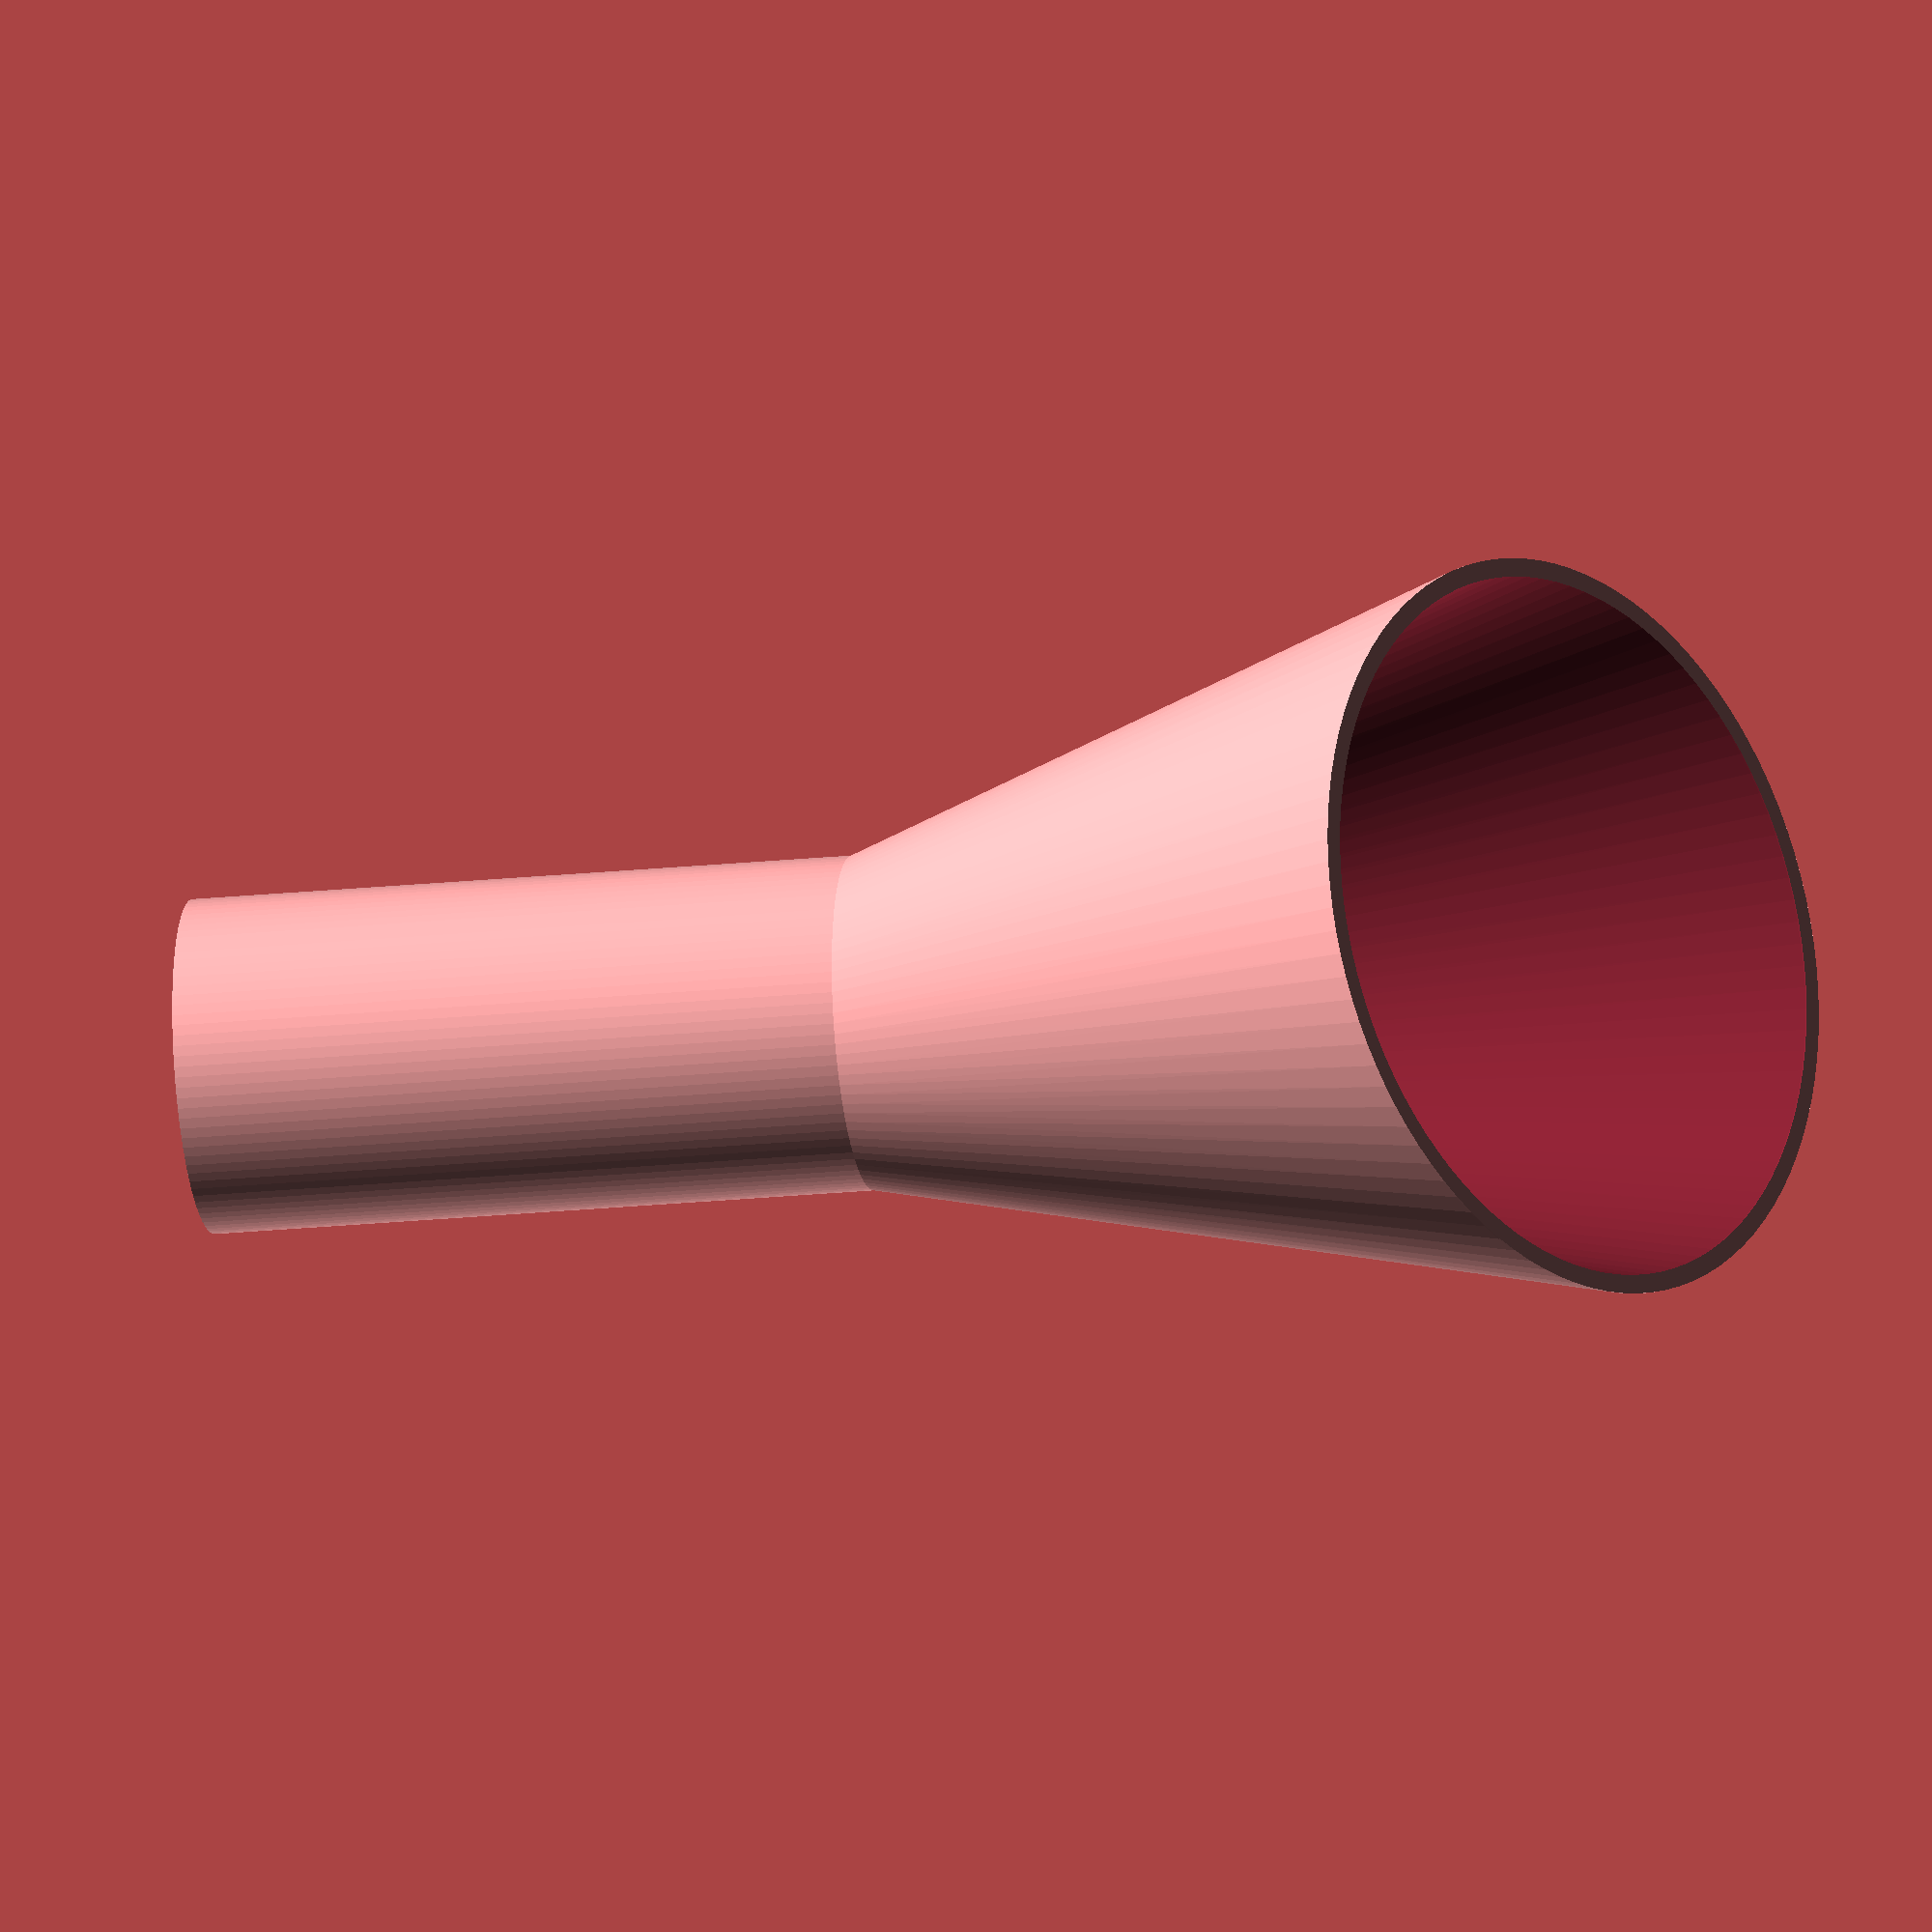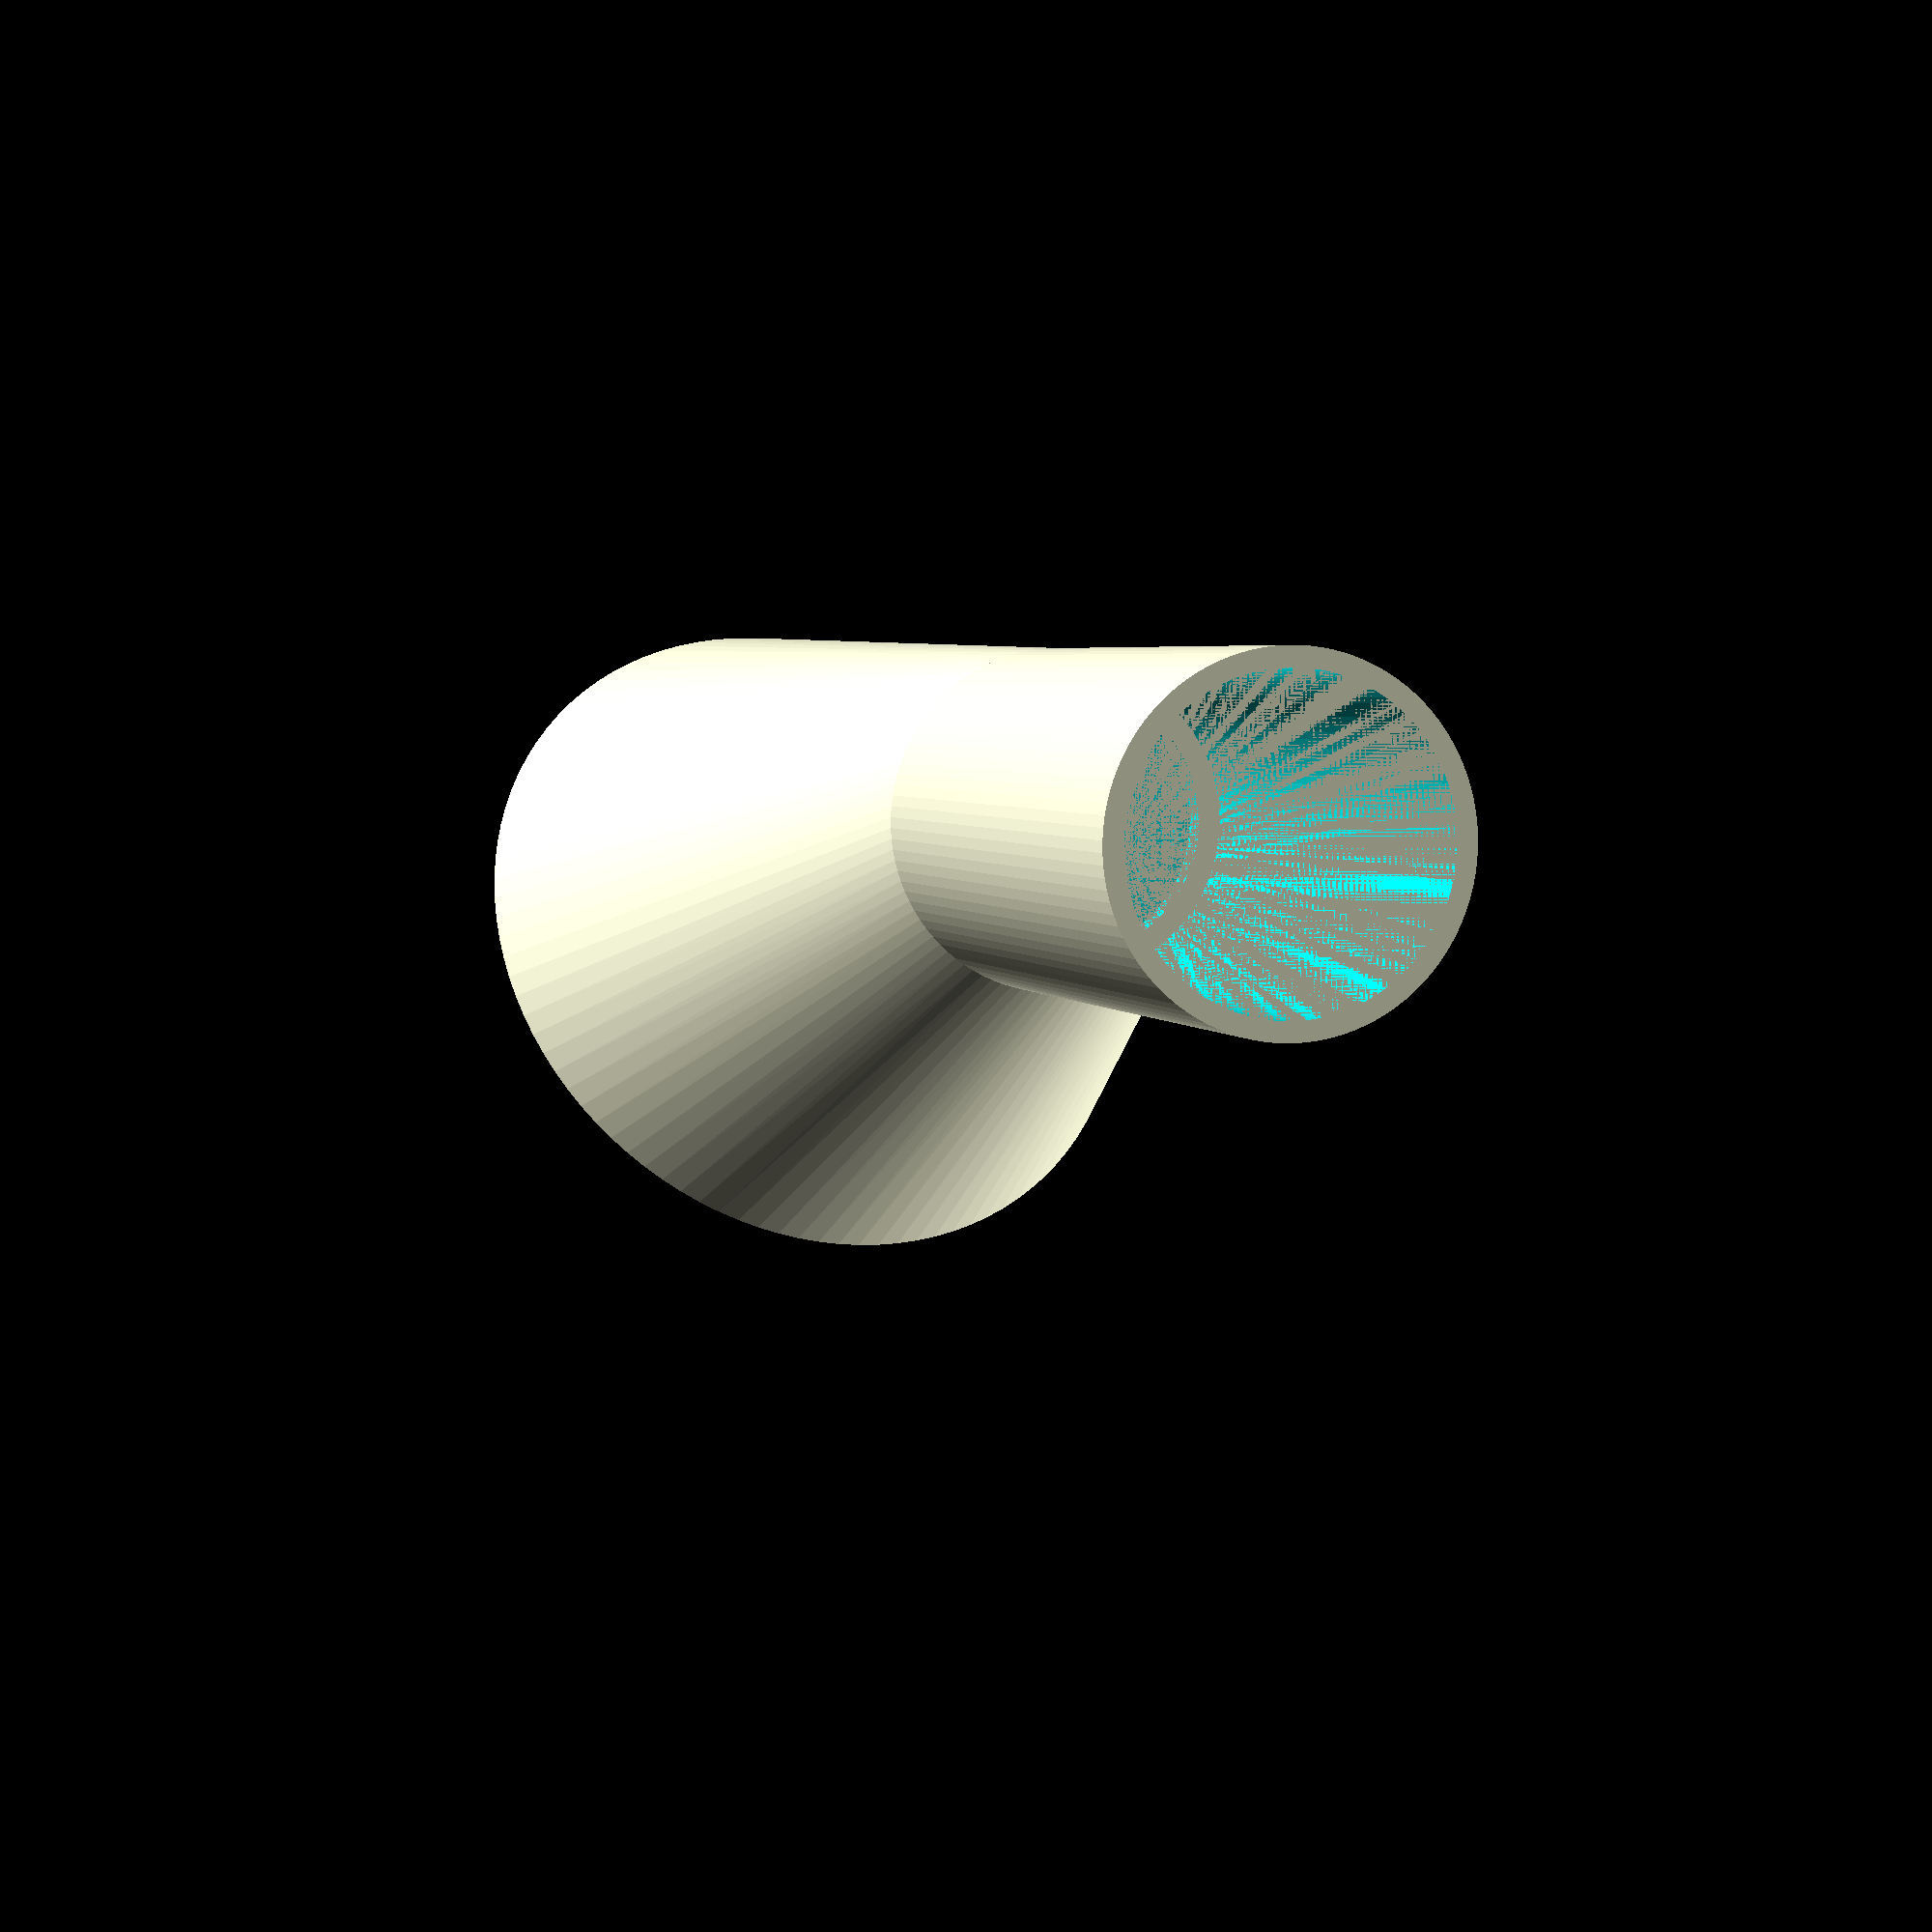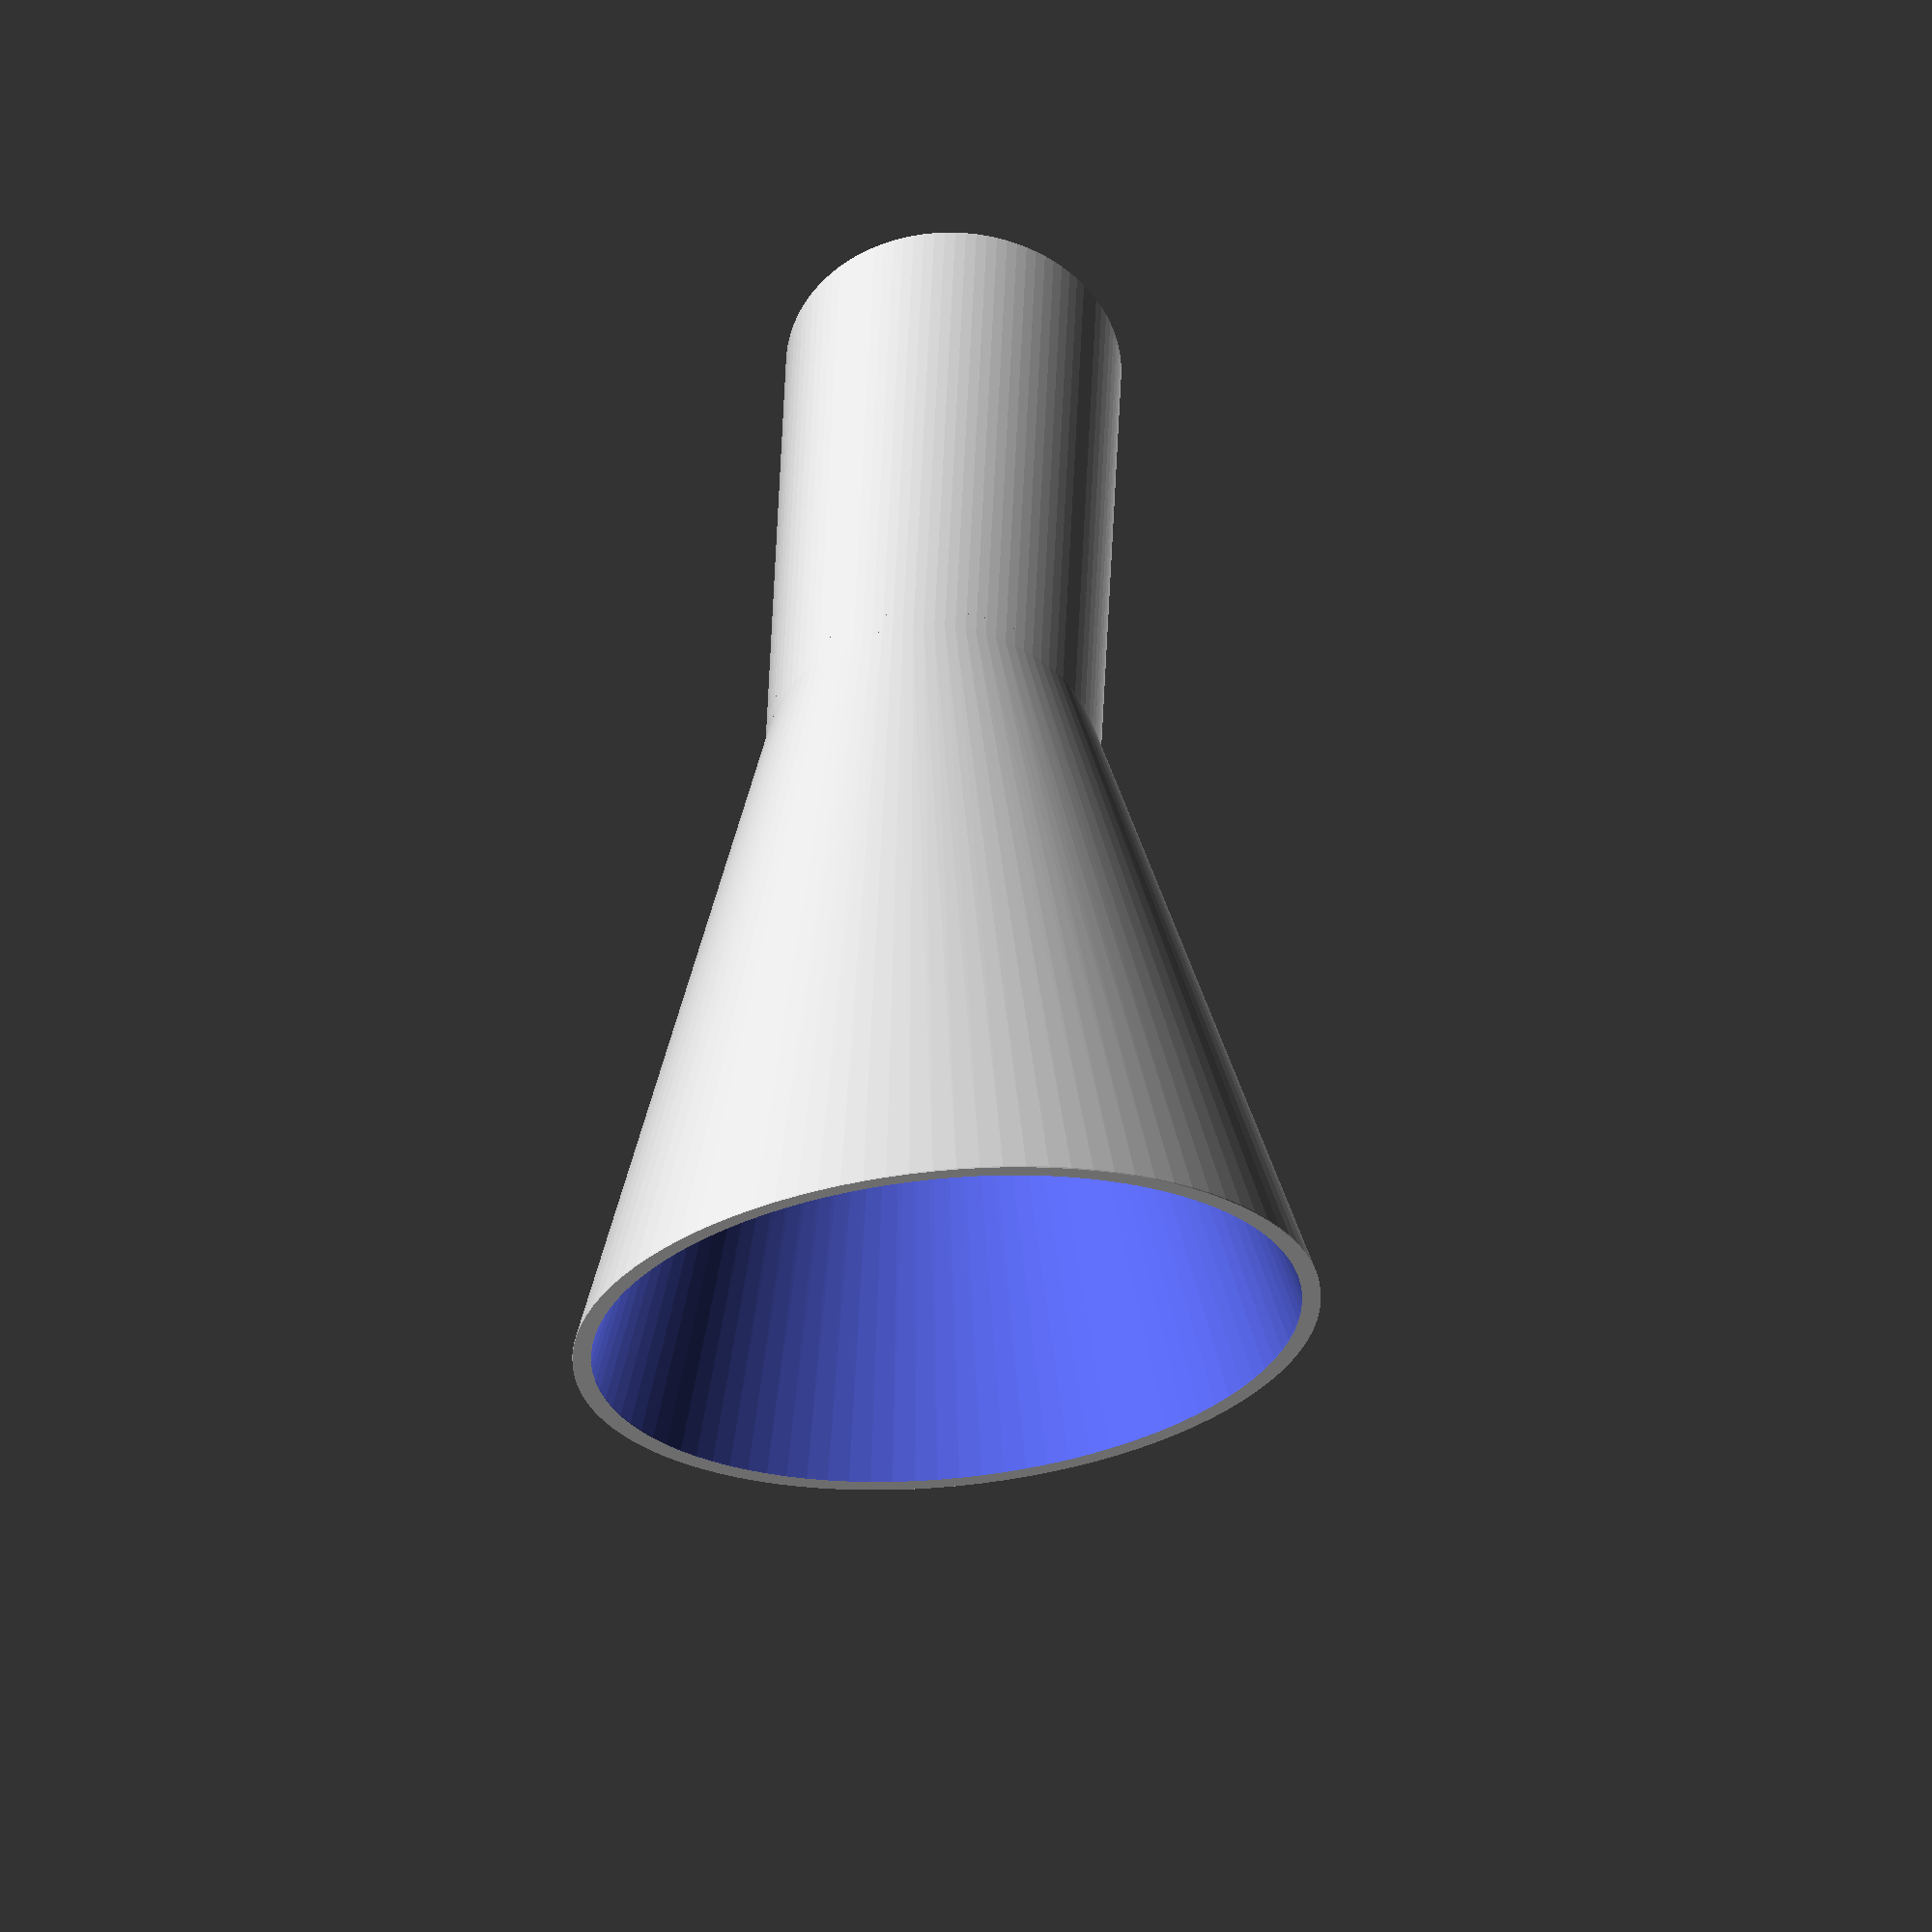
<openscad>
RS = 25/2; // mm - outer size of start (fits the car)
RE = 28; // mm - outer size of the end
ROFS = 1.4; //mm - wall thickness 

H1=50;
H2=70;
$fn=100;


module cylinder2(r, tx=0, roty=0, h=0.1) {
    rotate([0,roty,0]) 
        linear_extrude(height=h) 
            translate([tx,0])
                circle(r=r);
}


module cylinder3(rs, re, h, ofs=ROFS, roty=0){

    difference(){
        //outer wall
        hull(){
            cylinder2(rs, tx=rs);
            translate([0,0,h]) cylinder2(re,tx=re, roty=roty);
        }
        // innter wall
        hull(){
            cylinder2(rs-ofs, tx=rs);
            translate([0,0,h+0.01]) cylinder2(re-ofs,tx=re, roty=roty);
        }
    }

}

// bottom part
//translate([0,0,-H1]) 
//difference(){
//    cylinder2(RS, tx=RS, h=H1);
//    cylinder2(RS-ROFS, tx=RS, h=H1);
//}
translate([0,0,-H1])
cylinder3(RS,RS, H1);



//filter holder
translate([0,0,-4])
difference(){
    cylinder2(RS, tx=RS, h=2);
    cylinder2(RS-3, tx=RS, h=2);
}


// funel
cylinder3(RS,RE, H2, roty=30);



</openscad>
<views>
elev=200.3 azim=357.8 roll=259.2 proj=o view=solid
elev=176.5 azim=250.3 roll=16.1 proj=p view=solid
elev=324.1 azim=76.2 roll=1.8 proj=o view=wireframe
</views>
